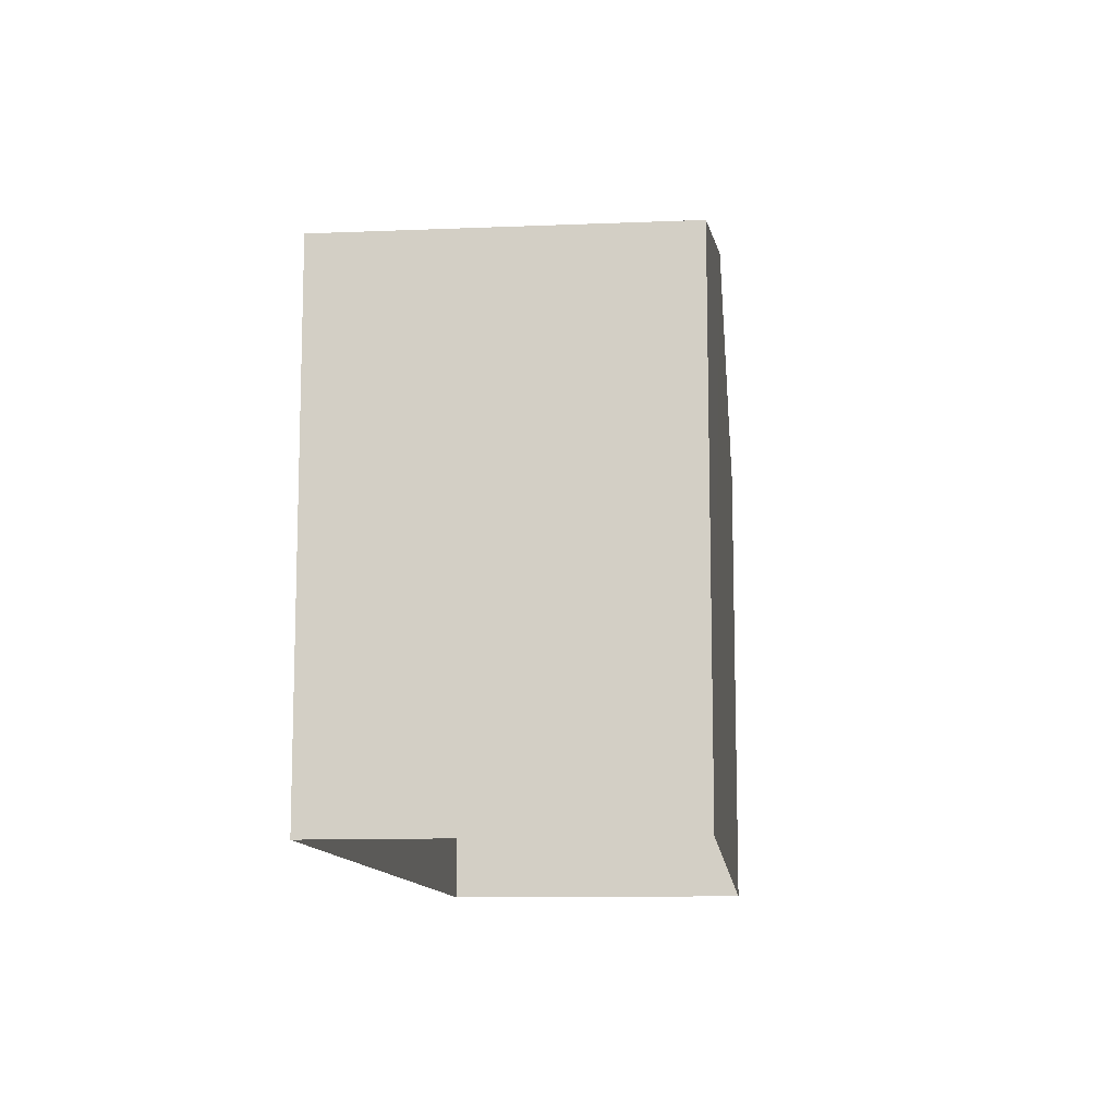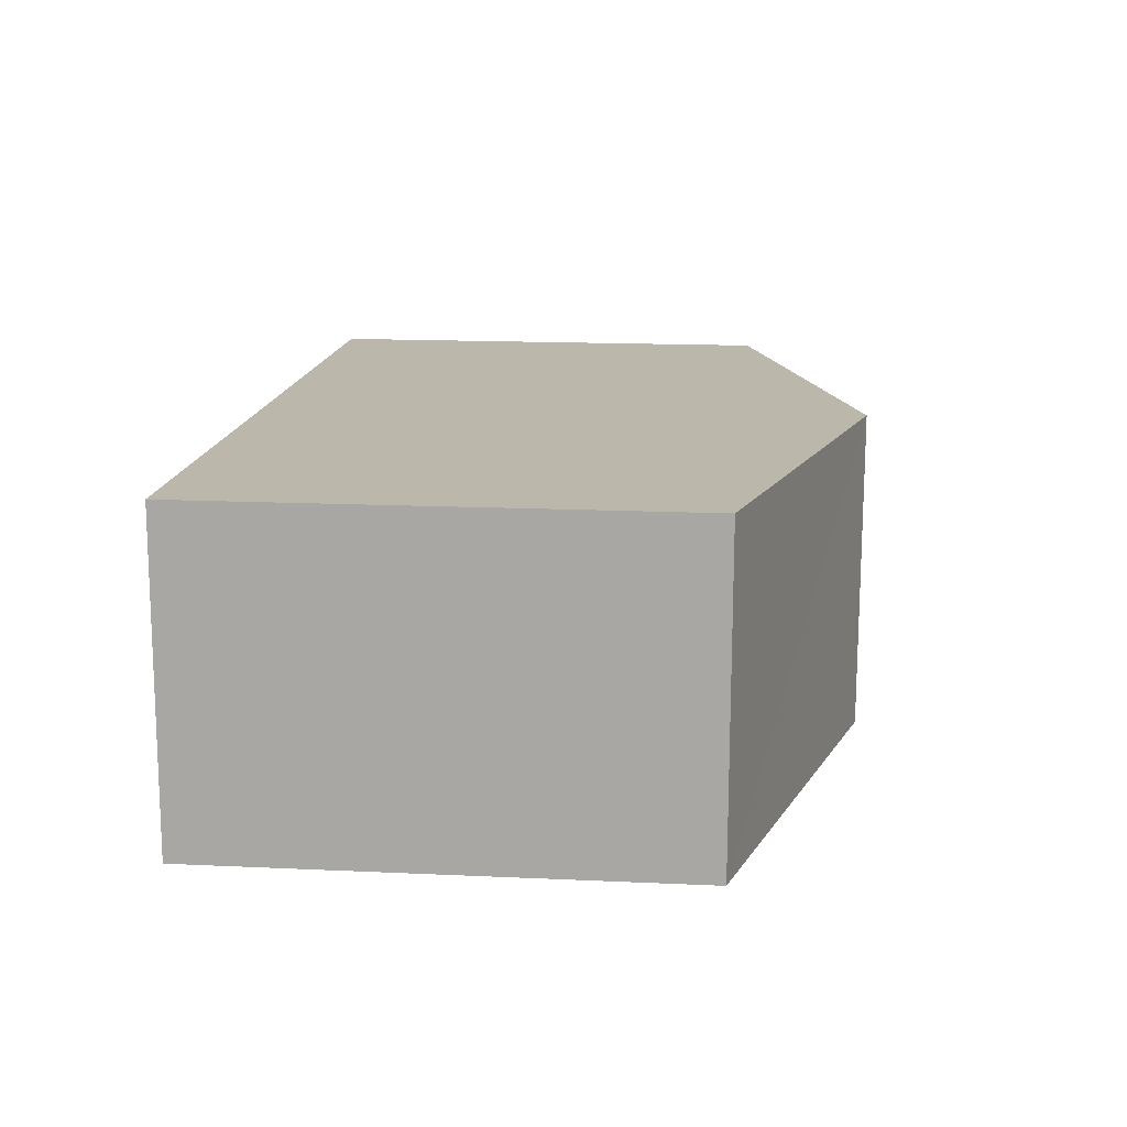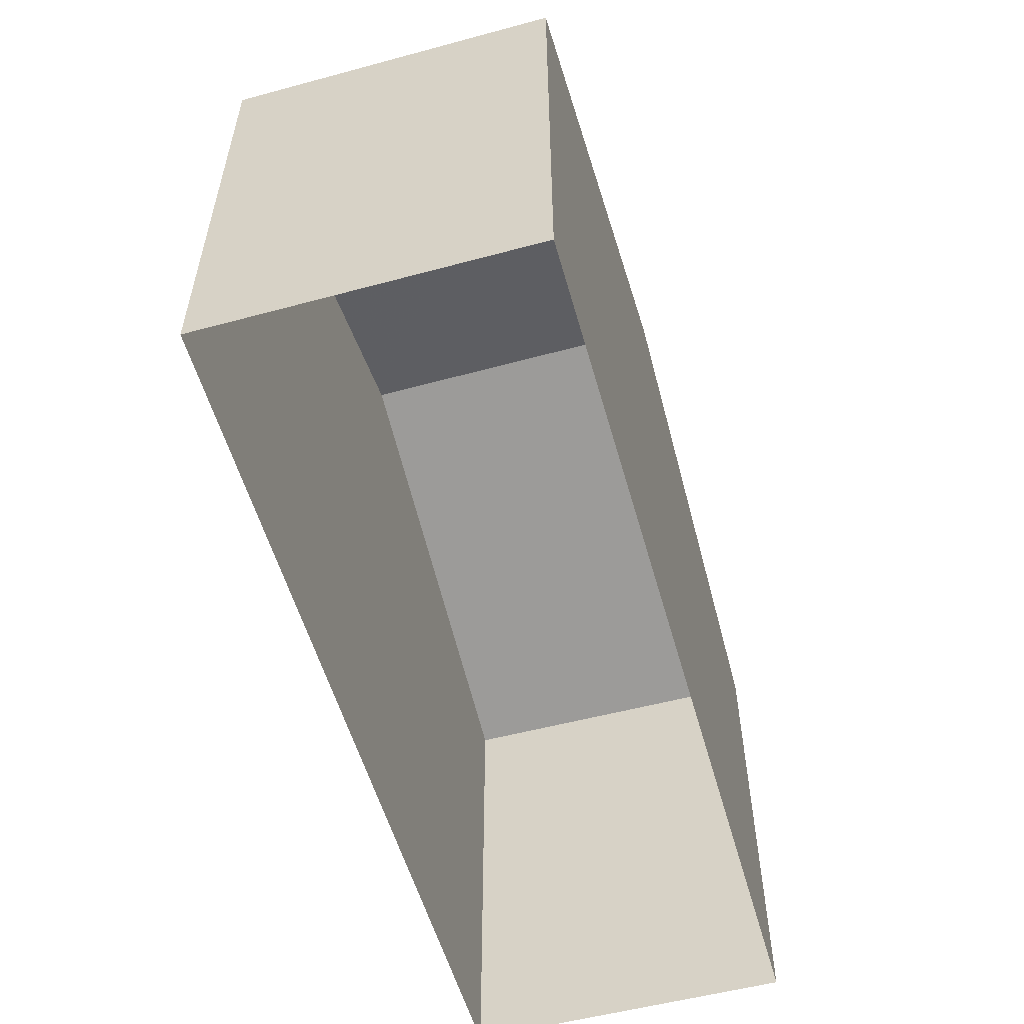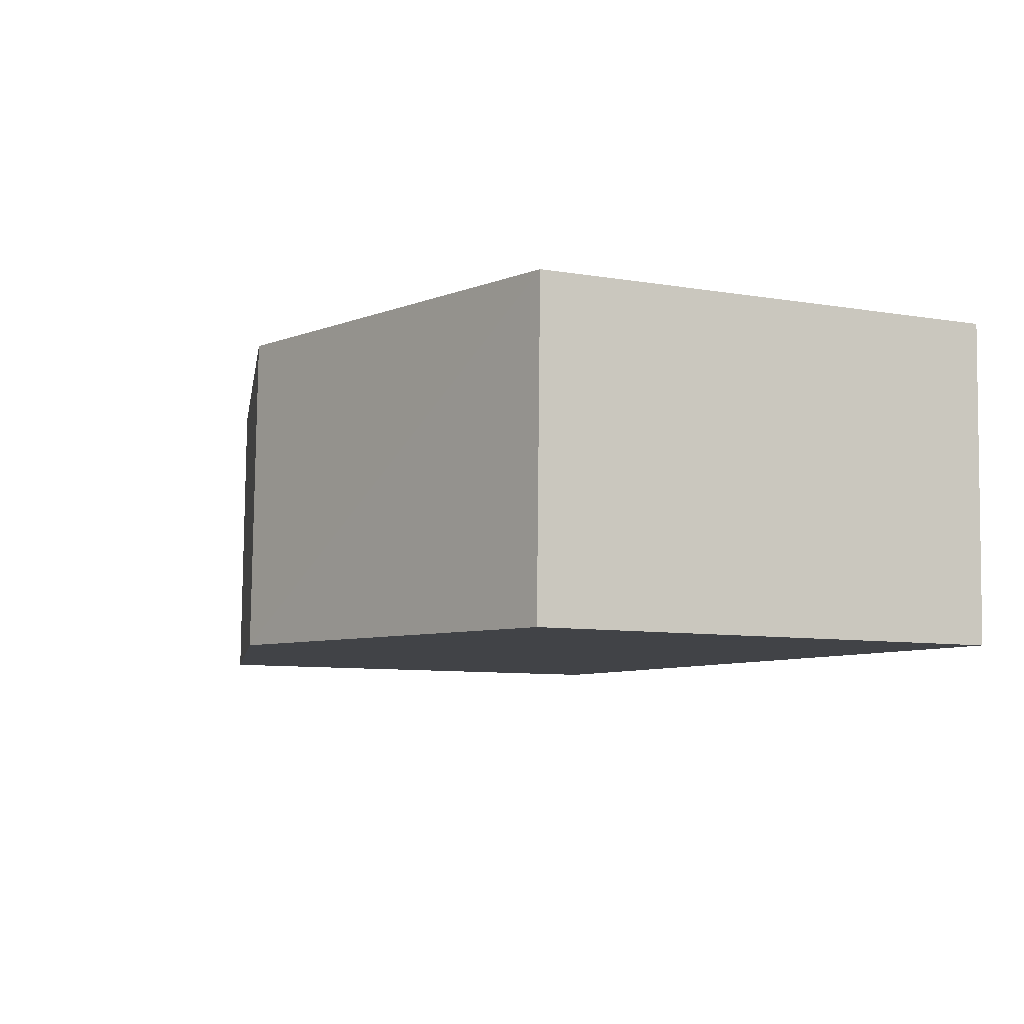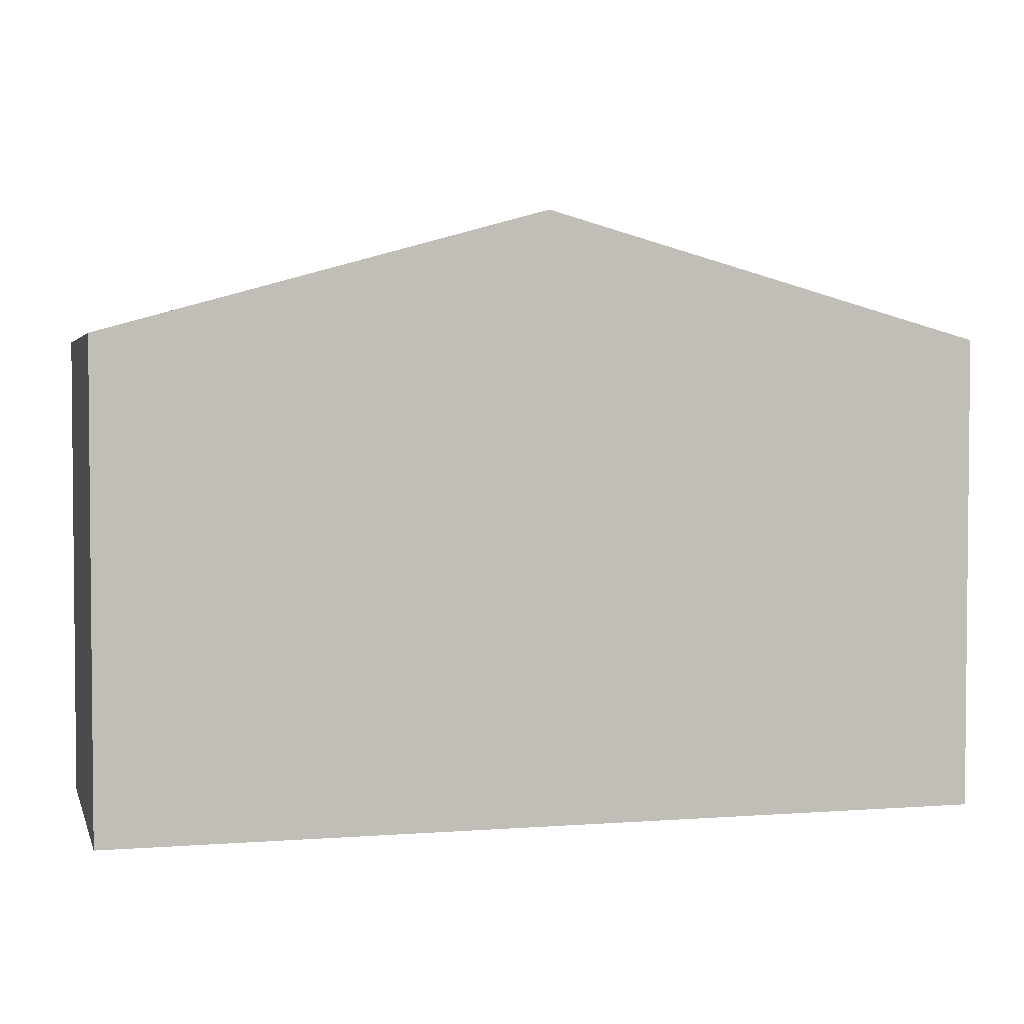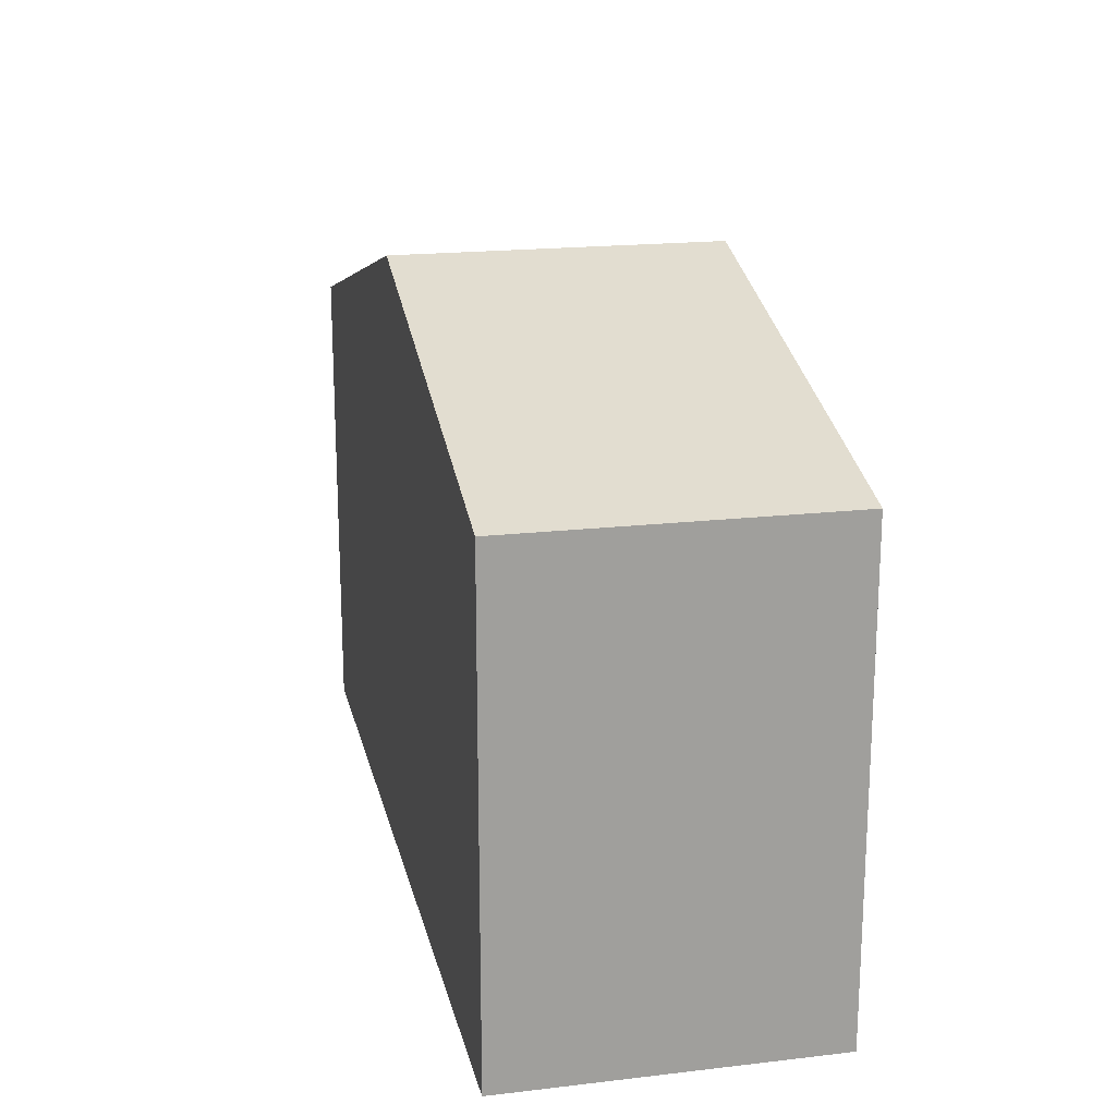
<metadata>
{"format":"obj","ext":"obj","renderer":"f3d","projection":"perspective","resolution":1024,"background":"white","views":[{"elev":-11.3,"azim":94.0,"up":"+Z"},{"elev":16.1,"azim":-84.6,"up":"+Y"},{"elev":-55.5,"azim":104.1,"up":"+Z"},{"elev":-8.6,"azim":65.3,"up":"+Y"},{"elev":3.0,"azim":163.8,"up":"+Z"},{"elev":19.1,"azim":76.0,"up":"+Z"}]}
</metadata>
<code>
v -3.724e+05 -1.034e+05 31.76
v -3.724e+05 -1.034e+05 31.76
v -3.724e+05 -1.034e+05 31.76
v -3.724e+05 -1.034e+05 31.76
v -3.724e+05 -1.034e+05 40.47
v -3.724e+05 -1.034e+05 38.7
v -3.724e+05 -1.034e+05 40.47
v -3.724e+05 -1.034e+05 38.7
v -3.724e+05 -1.034e+05 38.7
v -3.724e+05 -1.034e+05 38.7
f 1 2 3
f 1 4 2
f 5 6 7
f 5 8 6
f 7 9 5
f 7 10 9
f 9 2 5
f 2 4 5
f 4 8 5
f 6 1 7
f 1 3 7
f 3 10 7
f 6 4 1
f 6 8 4
f 10 3 2
f 9 10 2

</code>
